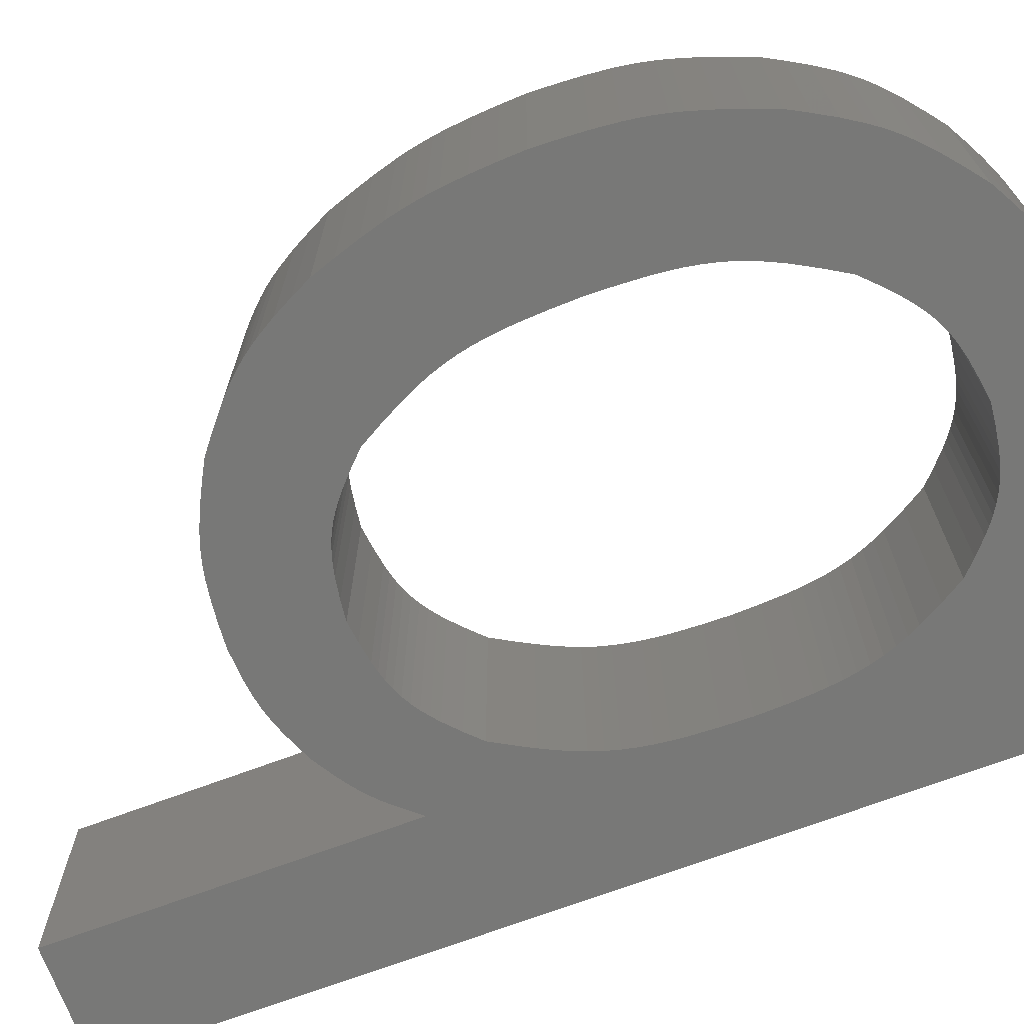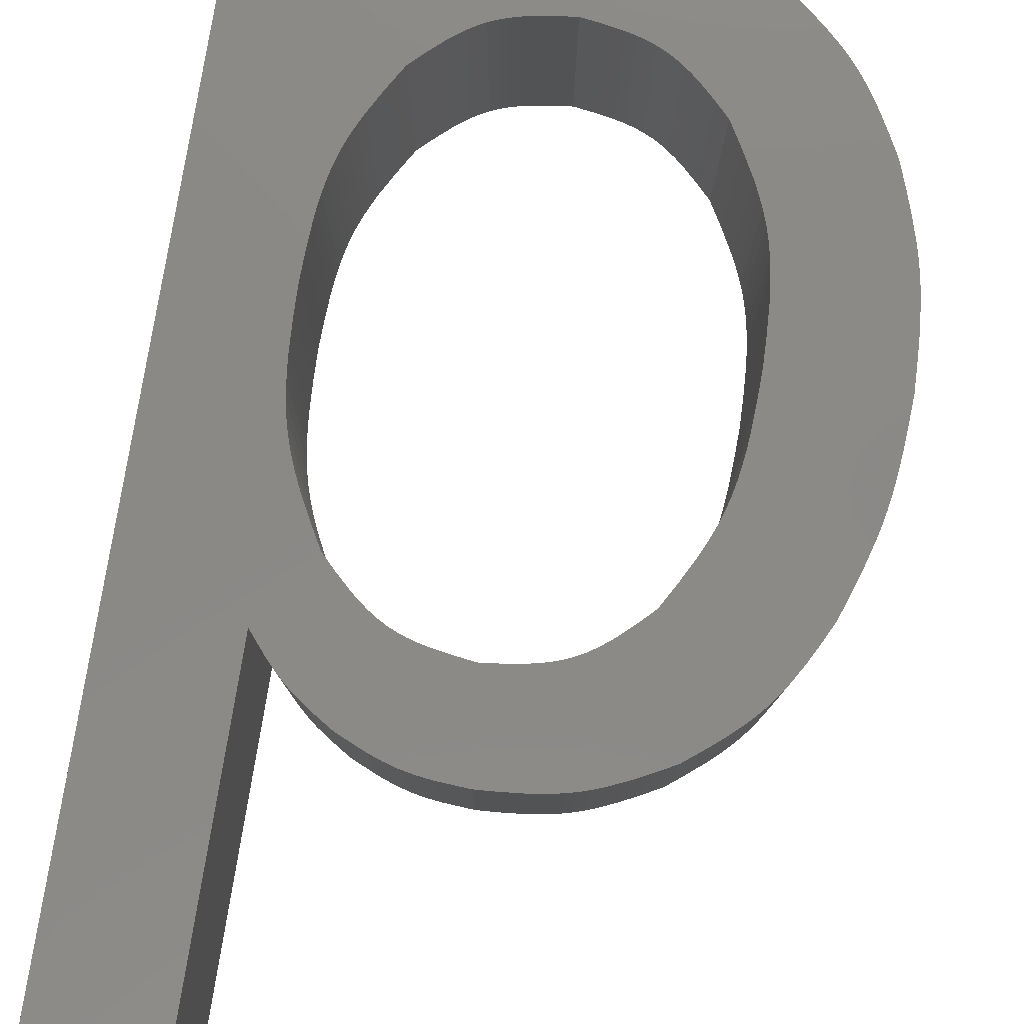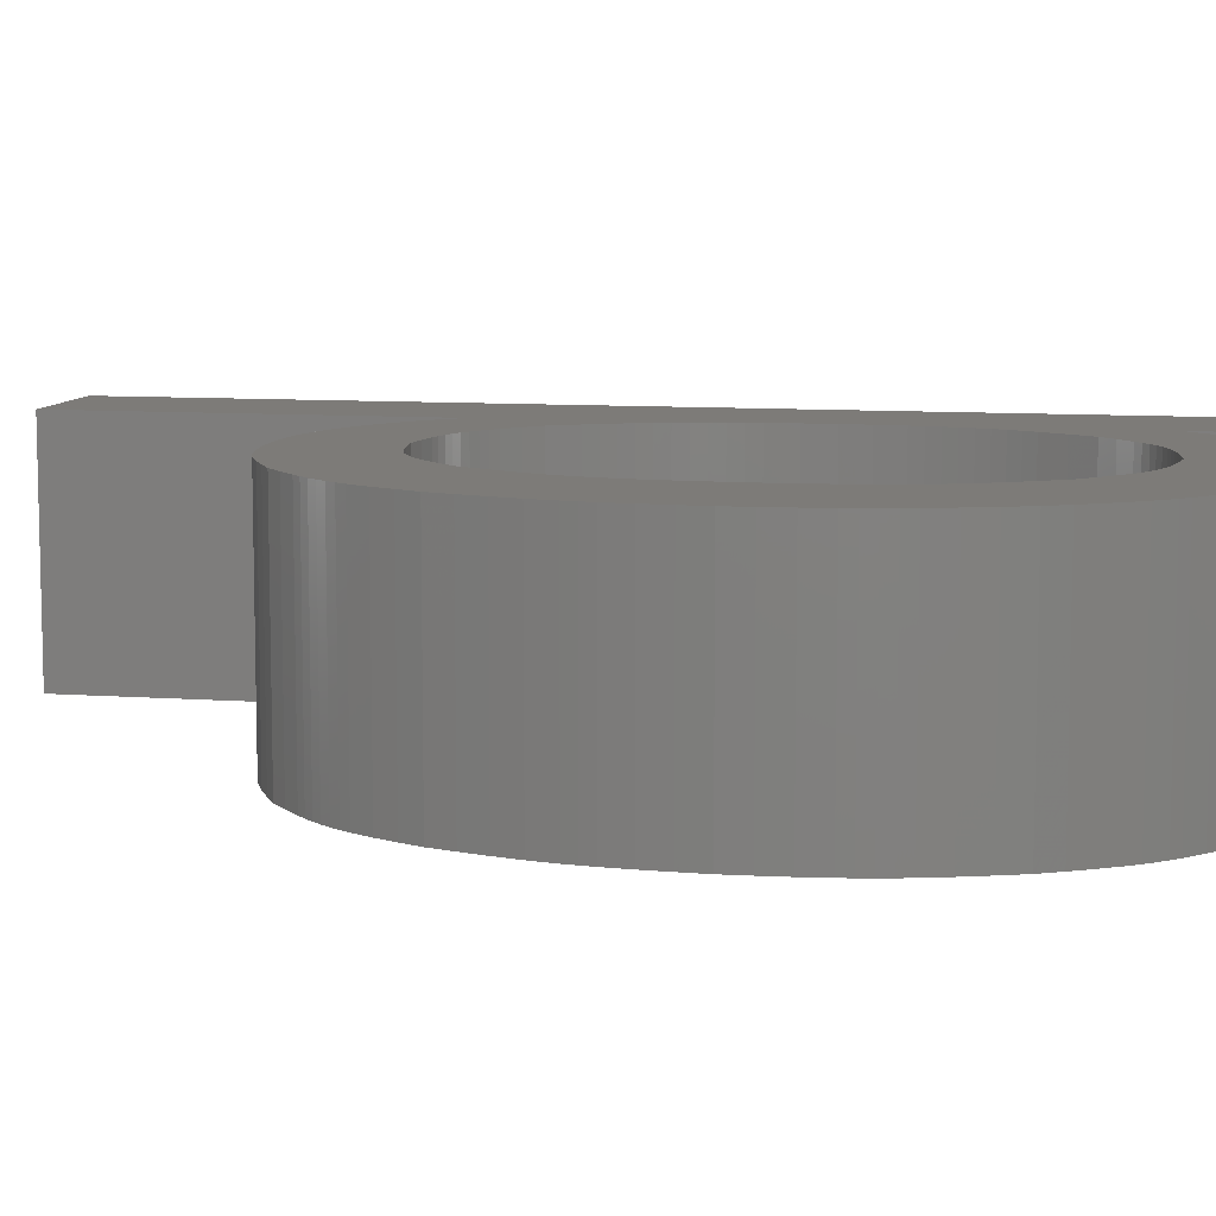
<metadata>
{"format":"stl","ext":"stl","renderer":"f3d","projection":"perspective","resolution":1024,"background":"white","views":[{"elev":-70.7,"azim":-69.5,"up":"+Z"},{"elev":79.7,"azim":-170.7,"up":"+Z"},{"elev":9.0,"azim":-78.7,"up":"+Z"}]}
</metadata>
<code>
# stl→obj: 378 verts, 756 faces
v 16.87 42.75 0
v 16.57 43.26 0
v 16.87 42.75 5
v 16.57 43.26 5
v 16.28 43.78 0
v 16.28 43.78 5
v 16.15 44.04 0
v 16.15 44.04 5
v 16.04 44.31 0
v 16.04 44.31 5
v 15.94 44.58 0
v 15.94 44.58 5
v 15.85 44.86 0
v 15.85 44.86 5
v 15.79 45.15 0
v 15.79 45.15 5
v 15.74 45.43 0
v 15.74 45.43 5
v 15.7 45.72 0
v 15.7 45.72 5
v 15.67 46.02 0
v 15.67 46.02 5
v 15.63 46.61 0
v 15.63 46.61 5
v 15.61 47.22 0
v 15.61 47.22 5
v 19.85 41.27 0
v 19.41 41.33 0
v 19.85 41.27 5
v 19.41 41.33 5
v 18.99 41.4 0
v 18.99 41.4 5
v 18.78 41.45 0
v 18.78 41.45 5
v 18.58 41.51 0
v 18.58 41.51 5
v 18.38 41.58 0
v 18.38 41.58 5
v 18.19 41.66 0
v 18.19 41.66 5
v 18.01 41.77 0
v 18.01 41.77 5
v 17.84 41.88 0
v 17.84 41.88 5
v 17.67 42.01 0
v 17.67 42.01 5
v 17.5 42.14 0
v 17.5 42.14 5
v 17.18 42.44 0
v 17.18 42.44 5
v 22.78 42.68 0
v 22.48 42.38 0
v 22.78 42.68 5
v 22.48 42.38 5
v 22.16 42.1 0
v 22.16 42.1 5
v 22 41.97 0
v 22 41.97 5
v 21.83 41.84 0
v 21.83 41.84 5
v 21.66 41.73 0
v 21.66 41.73 5
v 21.48 41.64 0
v 21.48 41.64 5
v 21.29 41.56 0
v 21.29 41.56 5
v 21.1 41.49 0
v 21.1 41.49 5
v 20.9 41.43 0
v 20.9 41.43 5
v 20.69 41.39 0
v 20.69 41.39 5
v 20.27 41.32 0
v 20.27 41.32 5
v 23.99 47 0
v 23.98 46.42 0
v 23.99 47 5
v 23.98 46.42 5
v 23.94 45.84 0
v 23.94 45.84 5
v 23.92 45.56 0
v 23.92 45.56 5
v 23.88 45.28 0
v 23.88 45.28 5
v 23.83 45 0
v 23.83 45 5
v 23.77 44.72 0
v 23.77 44.72 5
v 23.69 44.46 0
v 23.69 44.46 5
v 23.59 44.19 0
v 23.59 44.19 5
v 23.48 43.93 0
v 23.48 43.93 5
v 23.36 43.68 0
v 23.36 43.68 5
v 23.08 43.18 0
v 23.08 43.18 5
v 22.76 51.68 0
v 23.07 51.14 0
v 22.76 51.68 5
v 23.07 51.14 5
v 23.21 50.87 0
v 23.21 50.87 5
v 23.35 50.59 0
v 23.35 50.59 5
v 23.48 50.31 0
v 23.48 50.31 5
v 23.59 50.03 0
v 23.59 50.03 5
v 23.69 49.74 0
v 23.69 49.74 5
v 23.77 49.45 0
v 23.77 49.45 5
v 23.83 49.16 0
v 23.83 49.16 5
v 23.88 48.86 0
v 23.88 48.86 5
v 23.92 48.55 0
v 23.92 48.55 5
v 23.95 48.24 0
v 23.95 48.24 5
v 23.98 47.62 0
v 23.98 47.62 5
v 19.73 53.18 0
v 20.17 53.12 0
v 19.73 53.18 5
v 20.17 53.12 5
v 20.61 53.05 0
v 20.61 53.05 5
v 20.82 53 0
v 20.82 53 5
v 21.03 52.95 0
v 21.03 52.95 5
v 21.23 52.87 0
v 21.23 52.87 5
v 21.42 52.79 0
v 21.42 52.79 5
v 21.61 52.69 0
v 21.61 52.69 5
v 21.78 52.57 0
v 21.78 52.57 5
v 21.96 52.44 0
v 21.96 52.44 5
v 22.12 52.3 0
v 22.12 52.3 5
v 22.45 52 0
v 22.45 52 5
v 16.79 51.74 0
v 17.1 52.05 0
v 16.79 51.74 5
v 17.1 52.05 5
v 17.41 52.34 0
v 17.41 52.34 5
v 17.57 52.47 0
v 17.57 52.47 5
v 17.74 52.6 0
v 17.74 52.6 5
v 17.91 52.71 0
v 17.91 52.71 5
v 18.09 52.81 0
v 18.09 52.81 5
v 18.28 52.89 0
v 18.28 52.89 5
v 18.47 52.96 0
v 18.47 52.96 5
v 18.67 53.01 0
v 18.67 53.01 5
v 18.88 53.06 0
v 18.88 53.06 5
v 19.3 53.13 0
v 19.3 53.13 5
v 15.63 47.82 0
v 15.63 47.82 5
v 15.66 48.42 0
v 15.66 48.42 5
v 15.68 48.72 0
v 15.68 48.72 5
v 15.72 49.01 0
v 15.72 49.01 5
v 15.76 49.3 0
v 15.76 49.3 5
v 15.82 49.59 0
v 15.82 49.59 5
v 15.9 49.87 0
v 15.9 49.87 5
v 15.99 50.15 0
v 15.99 50.15 5
v 16.1 50.42 0
v 16.1 50.42 5
v 16.23 50.69 0
v 16.23 50.69 5
v 16.5 51.22 0
v 16.5 51.22 5
v 23.95 41.41 0
v 23.95 39.45 0
v 23.95 41.41 5
v 23.95 39.45 5
v 19.6 39.1 0
v 20.26 39.17 0
v 19.6 39.1 5
v 20.26 39.17 5
v 20.58 39.22 0
v 20.58 39.22 5
v 20.9 39.27 0
v 20.9 39.27 5
v 21.22 39.34 0
v 21.22 39.34 5
v 21.52 39.43 0
v 21.52 39.43 5
v 21.81 39.53 0
v 21.81 39.53 5
v 22.09 39.66 0
v 22.09 39.66 5
v 22.36 39.82 0
v 22.36 39.82 5
v 22.61 40 0
v 22.61 40 5
v 22.85 40.21 0
v 22.85 40.21 5
v 23.08 40.43 0
v 23.08 40.43 5
v 23.3 40.66 0
v 23.3 40.66 5
v 23.52 40.91 0
v 23.52 40.91 5
v 16.18 40.13 0
v 16.58 39.9 0
v 16.18 40.13 5
v 16.58 39.9 5
v 16.98 39.69 0
v 16.98 39.69 5
v 17.39 39.51 0
v 17.39 39.51 5
v 17.6 39.43 0
v 17.6 39.43 5
v 17.81 39.36 0
v 17.81 39.36 5
v 18.03 39.3 0
v 18.03 39.3 5
v 18.25 39.25 0
v 18.25 39.25 5
v 18.69 39.18 0
v 18.69 39.18 5
v 19.14 39.13 0
v 19.14 39.13 5
v 13.76 42.99 0
v 13.99 42.57 0
v 13.76 42.99 5
v 13.99 42.57 5
v 14.23 42.16 0
v 14.23 42.16 5
v 14.48 41.76 0
v 14.48 41.76 5
v 14.62 41.57 0
v 14.62 41.57 5
v 14.77 41.39 0
v 14.77 41.39 5
v 14.92 41.21 0
v 14.92 41.21 5
v 15.09 41.04 0
v 15.09 41.04 5
v 15.43 40.72 0
v 15.43 40.72 5
v 15.8 40.42 0
v 15.8 40.42 5
v 12.9 47.22 0
v 12.93 46.67 0
v 12.9 47.22 5
v 12.93 46.67 5
v 12.96 46.13 0
v 12.96 46.13 5
v 13.01 45.59 0
v 13.01 45.59 5
v 13.05 45.32 0
v 13.05 45.32 5
v 13.1 45.05 0
v 13.1 45.05 5
v 13.16 44.79 0
v 13.16 44.79 5
v 13.23 44.53 0
v 13.23 44.53 5
v 13.38 44.01 0
v 13.38 44.01 5
v 13.57 43.5 0
v 13.57 43.5 5
v 13.68 51.44 0
v 13.51 50.93 0
v 13.68 51.44 5
v 13.51 50.93 5
v 13.34 50.41 0
v 13.34 50.41 5
v 13.2 49.89 0
v 13.2 49.89 5
v 13.14 49.63 0
v 13.14 49.63 5
v 13.08 49.37 0
v 13.08 49.37 5
v 13.04 49.1 0
v 13.04 49.1 5
v 13.01 48.84 0
v 13.01 48.84 5
v 12.96 48.3 0
v 12.96 48.3 5
v 12.93 47.76 0
v 12.93 47.76 5
v 16.01 54.35 0
v 15.63 54.05 0
v 16.01 54.35 5
v 15.63 54.05 5
v 15.27 53.75 0
v 15.27 53.75 5
v 15.1 53.59 0
v 15.1 53.59 5
v 14.93 53.43 0
v 14.93 53.43 5
v 14.77 53.26 0
v 14.77 53.26 5
v 14.62 53.08 0
v 14.62 53.08 5
v 14.48 52.89 0
v 14.48 52.89 5
v 14.35 52.7 0
v 14.35 52.7 5
v 14.11 52.29 0
v 14.11 52.29 5
v 13.89 51.87 0
v 13.89 51.87 5
v 19.48 55.36 0
v 19.02 55.33 0
v 19.48 55.36 5
v 19.02 55.33 5
v 18.56 55.28 0
v 18.56 55.28 5
v 18.11 55.22 0
v 18.11 55.22 5
v 17.89 55.17 0
v 17.89 55.17 5
v 17.67 55.11 0
v 17.67 55.11 5
v 17.45 55.04 0
v 17.45 55.04 5
v 17.24 54.96 0
v 17.24 54.96 5
v 16.83 54.78 0
v 16.83 54.78 5
v 16.42 54.57 0
v 16.42 54.57 5
v 21.99 54.77 0
v 21.39 55.02 0
v 21.99 54.77 5
v 21.39 55.02 5
v 21.08 55.13 0
v 21.08 55.13 5
v 20.77 55.22 0
v 20.77 55.22 5
v 20.45 55.28 0
v 20.45 55.28 5
v 20.13 55.32 0
v 20.13 55.32 5
v 23.77 53.22 0
v 23.39 53.68 0
v 23.77 53.22 5
v 23.39 53.68 5
v 23.18 53.89 0
v 23.18 53.89 5
v 22.97 54.1 0
v 22.97 54.1 5
v 22.74 54.28 0
v 22.74 54.28 5
v 22.49 54.45 0
v 22.49 54.45 5
v 23.77 60.93 0
v 23.77 60.93 5
v 26.39 60.93 0
v 26.39 60.93 5
v 26.39 39.45 0
v 26.39 39.45 5
f 1 2 3
f 3 2 4
f 4 2 5
f 4 5 6
f 6 5 7
f 6 7 8
f 8 7 9
f 8 9 10
f 10 9 11
f 10 11 12
f 12 11 13
f 12 13 14
f 14 13 15
f 14 15 16
f 16 15 17
f 16 17 18
f 18 17 19
f 18 19 20
f 20 19 21
f 20 21 22
f 22 21 23
f 22 23 24
f 24 23 25
f 24 25 26
f 27 28 29
f 29 28 30
f 30 28 31
f 30 31 32
f 32 31 33
f 32 33 34
f 34 33 35
f 34 35 36
f 36 35 37
f 36 37 38
f 38 37 39
f 38 39 40
f 40 39 41
f 40 41 42
f 42 41 43
f 42 43 44
f 44 43 45
f 44 45 46
f 46 45 47
f 46 47 48
f 48 47 49
f 48 49 50
f 50 49 1
f 50 1 3
f 51 52 53
f 53 52 54
f 54 52 55
f 54 55 56
f 56 55 57
f 56 57 58
f 58 57 59
f 58 59 60
f 60 59 61
f 60 61 62
f 62 61 63
f 62 63 64
f 64 63 65
f 64 65 66
f 66 65 67
f 66 67 68
f 68 67 69
f 68 69 70
f 70 69 71
f 70 71 72
f 72 71 73
f 72 73 74
f 74 73 27
f 74 27 29
f 75 76 77
f 77 76 78
f 78 76 79
f 78 79 80
f 80 79 81
f 80 81 82
f 82 81 83
f 82 83 84
f 84 83 85
f 84 85 86
f 86 85 87
f 86 87 88
f 88 87 89
f 88 89 90
f 90 89 91
f 90 91 92
f 92 91 93
f 92 93 94
f 94 93 95
f 94 95 96
f 96 95 97
f 96 97 98
f 98 97 51
f 98 51 53
f 99 100 101
f 101 100 102
f 102 100 103
f 102 103 104
f 104 103 105
f 104 105 106
f 106 105 107
f 106 107 108
f 108 107 109
f 108 109 110
f 110 109 111
f 110 111 112
f 112 111 113
f 112 113 114
f 114 113 115
f 114 115 116
f 116 115 117
f 116 117 118
f 118 117 119
f 118 119 120
f 120 119 121
f 120 121 122
f 122 121 123
f 122 123 124
f 124 123 75
f 124 75 77
f 125 126 127
f 127 126 128
f 128 126 129
f 128 129 130
f 130 129 131
f 130 131 132
f 132 131 133
f 132 133 134
f 134 133 135
f 134 135 136
f 136 135 137
f 136 137 138
f 138 137 139
f 138 139 140
f 140 139 141
f 140 141 142
f 142 141 143
f 142 143 144
f 144 143 145
f 144 145 146
f 146 145 147
f 146 147 148
f 148 147 99
f 148 99 101
f 149 150 151
f 151 150 152
f 152 150 153
f 152 153 154
f 154 153 155
f 154 155 156
f 156 155 157
f 156 157 158
f 158 157 159
f 158 159 160
f 160 159 161
f 160 161 162
f 162 161 163
f 162 163 164
f 164 163 165
f 164 165 166
f 166 165 167
f 166 167 168
f 168 167 169
f 168 169 170
f 170 169 171
f 170 171 172
f 172 171 125
f 172 125 127
f 25 173 26
f 26 173 174
f 174 173 175
f 174 175 176
f 176 175 177
f 176 177 178
f 178 177 179
f 178 179 180
f 180 179 181
f 180 181 182
f 182 181 183
f 182 183 184
f 184 183 185
f 184 185 186
f 186 185 187
f 186 187 188
f 188 187 189
f 188 189 190
f 190 189 191
f 190 191 192
f 192 191 193
f 192 193 194
f 194 193 149
f 194 149 151
f 195 196 197
f 197 196 198
f 199 200 201
f 201 200 202
f 202 200 203
f 202 203 204
f 204 203 205
f 204 205 206
f 206 205 207
f 206 207 208
f 208 207 209
f 208 209 210
f 210 209 211
f 210 211 212
f 212 211 213
f 212 213 214
f 214 213 215
f 214 215 216
f 216 215 217
f 216 217 218
f 218 217 219
f 218 219 220
f 220 219 221
f 220 221 222
f 222 221 223
f 222 223 224
f 224 223 225
f 224 225 226
f 226 225 195
f 226 195 197
f 227 228 229
f 229 228 230
f 230 228 231
f 230 231 232
f 232 231 233
f 232 233 234
f 234 233 235
f 234 235 236
f 236 235 237
f 236 237 238
f 238 237 239
f 238 239 240
f 240 239 241
f 240 241 242
f 242 241 243
f 242 243 244
f 244 243 245
f 244 245 246
f 246 245 199
f 246 199 201
f 247 248 249
f 249 248 250
f 250 248 251
f 250 251 252
f 252 251 253
f 252 253 254
f 254 253 255
f 254 255 256
f 256 255 257
f 256 257 258
f 258 257 259
f 258 259 260
f 260 259 261
f 260 261 262
f 262 261 263
f 262 263 264
f 264 263 265
f 264 265 266
f 266 265 227
f 266 227 229
f 267 268 269
f 269 268 270
f 270 268 271
f 270 271 272
f 272 271 273
f 272 273 274
f 274 273 275
f 274 275 276
f 276 275 277
f 276 277 278
f 278 277 279
f 278 279 280
f 280 279 281
f 280 281 282
f 282 281 283
f 282 283 284
f 284 283 285
f 284 285 286
f 286 285 247
f 286 247 249
f 287 288 289
f 289 288 290
f 290 288 291
f 290 291 292
f 292 291 293
f 292 293 294
f 294 293 295
f 294 295 296
f 296 295 297
f 296 297 298
f 298 297 299
f 298 299 300
f 300 299 301
f 300 301 302
f 302 301 303
f 302 303 304
f 304 303 305
f 304 305 306
f 306 305 267
f 306 267 269
f 307 308 309
f 309 308 310
f 310 308 311
f 310 311 312
f 312 311 313
f 312 313 314
f 314 313 315
f 314 315 316
f 316 315 317
f 316 317 318
f 318 317 319
f 318 319 320
f 320 319 321
f 320 321 322
f 322 321 323
f 322 323 324
f 324 323 325
f 324 325 326
f 326 325 327
f 326 327 328
f 328 327 287
f 328 287 289
f 329 330 331
f 331 330 332
f 332 330 333
f 332 333 334
f 334 333 335
f 334 335 336
f 336 335 337
f 336 337 338
f 338 337 339
f 338 339 340
f 340 339 341
f 340 341 342
f 342 341 343
f 342 343 344
f 344 343 345
f 344 345 346
f 346 345 347
f 346 347 348
f 348 347 307
f 348 307 309
f 349 350 351
f 351 350 352
f 352 350 353
f 352 353 354
f 354 353 355
f 354 355 356
f 356 355 357
f 356 357 358
f 358 357 359
f 358 359 360
f 360 359 329
f 360 329 331
f 361 362 363
f 363 362 364
f 364 362 365
f 364 365 366
f 366 365 367
f 366 367 368
f 368 367 369
f 368 369 370
f 370 369 371
f 370 371 372
f 372 371 349
f 372 349 351
f 373 361 374
f 374 361 363
f 375 373 376
f 376 373 374
f 377 375 378
f 378 375 376
f 196 377 198
f 198 377 378
f 198 378 197
f 197 378 88
f 197 88 90
f 376 122 378
f 378 122 124
f 378 124 77
f 374 363 376
f 376 363 118
f 376 118 120
f 364 101 363
f 363 101 102
f 363 102 104
f 101 364 148
f 148 364 366
f 148 366 368
f 148 368 146
f 146 368 370
f 146 370 144
f 144 370 372
f 144 372 142
f 142 372 351
f 142 351 140
f 140 351 138
f 138 351 352
f 138 352 136
f 136 352 134
f 134 352 354
f 134 354 132
f 132 354 356
f 132 356 130
f 130 356 358
f 130 358 128
f 128 358 360
f 128 360 127
f 127 360 331
f 127 331 172
f 172 331 332
f 172 332 170
f 170 332 334
f 170 334 168
f 168 334 166
f 166 334 336
f 166 336 164
f 164 336 338
f 164 338 162
f 162 338 340
f 162 340 160
f 160 340 342
f 160 342 158
f 158 342 344
f 158 344 156
f 156 344 346
f 156 346 154
f 154 346 348
f 154 348 152
f 152 348 309
f 152 309 151
f 151 309 310
f 151 310 194
f 194 310 312
f 194 312 314
f 194 314 192
f 192 314 316
f 192 316 318
f 318 320 192
f 192 320 190
f 190 320 322
f 190 322 324
f 190 324 188
f 188 324 326
f 188 326 186
f 186 326 328
f 186 328 184
f 184 328 289
f 184 289 290
f 184 290 182
f 182 290 292
f 182 292 180
f 180 292 294
f 180 294 178
f 178 294 296
f 178 296 176
f 176 296 298
f 176 298 300
f 300 302 176
f 176 302 174
f 174 302 304
f 174 304 306
f 174 306 26
f 26 306 269
f 26 269 270
f 26 270 24
f 24 270 272
f 24 272 274
f 24 274 22
f 22 274 276
f 22 276 278
f 278 280 22
f 22 280 20
f 20 280 282
f 20 282 284
f 20 284 18
f 18 284 286
f 18 286 16
f 16 286 14
f 14 286 249
f 14 249 250
f 14 250 12
f 12 250 252
f 12 252 10
f 10 252 254
f 10 254 8
f 8 254 256
f 8 256 258
f 8 258 6
f 6 258 260
f 6 260 262
f 6 262 4
f 4 262 264
f 4 264 3
f 3 264 50
f 50 264 48
f 48 264 46
f 46 264 44
f 44 264 42
f 42 264 40
f 40 264 38
f 38 264 36
f 36 264 34
f 34 264 32
f 32 264 30
f 30 264 266
f 30 266 229
f 229 230 30
f 30 230 232
f 30 232 234
f 234 236 30
f 30 236 238
f 30 238 240
f 240 242 30
f 30 242 244
f 30 244 246
f 246 201 30
f 30 201 29
f 29 201 202
f 29 202 74
f 74 202 204
f 74 204 72
f 72 204 206
f 72 206 70
f 70 206 208
f 70 208 68
f 68 208 210
f 68 210 66
f 66 210 212
f 66 212 64
f 64 212 214
f 64 214 62
f 62 214 60
f 60 214 216
f 60 216 58
f 58 216 218
f 58 218 56
f 56 218 220
f 56 220 222
f 56 222 54
f 54 222 224
f 54 224 53
f 53 224 226
f 53 226 197
f 104 106 363
f 363 106 108
f 363 108 110
f 110 112 363
f 363 112 114
f 363 114 116
f 116 118 363
f 120 122 376
f 77 78 378
f 378 78 80
f 378 80 82
f 82 84 378
f 378 84 86
f 378 86 88
f 90 92 197
f 197 92 94
f 197 94 96
f 96 98 197
f 197 98 53
f 196 195 377
f 377 195 87
f 377 87 85
f 225 51 195
f 195 51 97
f 195 97 95
f 225 223 51
f 51 223 52
f 52 223 221
f 52 221 55
f 55 221 219
f 55 219 217
f 55 217 57
f 57 217 215
f 57 215 59
f 59 215 213
f 59 213 61
f 61 213 63
f 63 213 211
f 63 211 65
f 65 211 209
f 65 209 67
f 67 209 207
f 67 207 69
f 69 207 205
f 69 205 71
f 71 205 203
f 71 203 73
f 73 203 200
f 73 200 27
f 27 200 199
f 27 199 28
f 28 199 245
f 28 245 243
f 243 241 28
f 28 241 239
f 28 239 237
f 237 235 28
f 28 235 233
f 28 233 231
f 231 228 28
f 28 228 227
f 28 227 265
f 28 265 31
f 31 265 263
f 31 263 261
f 259 5 261
f 261 5 2
f 261 2 1
f 259 257 5
f 5 257 7
f 7 257 255
f 7 255 253
f 7 253 9
f 9 253 251
f 9 251 11
f 11 251 248
f 11 248 13
f 13 248 247
f 13 247 285
f 283 17 285
f 285 17 15
f 285 15 13
f 17 283 19
f 19 283 281
f 19 281 279
f 19 279 21
f 21 279 277
f 21 277 275
f 275 273 21
f 21 273 23
f 23 273 271
f 23 271 268
f 23 268 25
f 25 268 267
f 25 267 305
f 25 305 173
f 173 305 303
f 173 303 301
f 173 301 175
f 175 301 299
f 175 299 297
f 297 295 175
f 175 295 177
f 177 295 293
f 177 293 179
f 179 293 291
f 179 291 181
f 181 291 288
f 181 288 183
f 183 288 287
f 183 287 327
f 183 327 185
f 185 327 325
f 185 325 187
f 187 325 323
f 187 323 189
f 189 323 321
f 189 321 319
f 189 319 191
f 191 319 317
f 191 317 315
f 315 313 191
f 191 313 193
f 193 313 311
f 193 311 308
f 193 308 149
f 149 308 307
f 149 307 150
f 150 307 347
f 150 347 153
f 153 347 345
f 153 345 155
f 155 345 343
f 155 343 157
f 157 343 341
f 157 341 159
f 159 341 339
f 159 339 161
f 161 339 337
f 161 337 163
f 163 337 335
f 163 335 165
f 165 335 333
f 165 333 167
f 167 333 169
f 169 333 330
f 169 330 171
f 171 330 329
f 171 329 125
f 125 329 359
f 125 359 126
f 126 359 357
f 126 357 129
f 129 357 355
f 129 355 131
f 131 355 353
f 131 353 133
f 133 353 350
f 133 350 135
f 135 350 137
f 137 350 349
f 137 349 139
f 139 349 141
f 141 349 371
f 141 371 143
f 143 371 369
f 143 369 145
f 145 369 367
f 145 367 147
f 147 367 365
f 147 365 362
f 147 362 99
f 99 362 361
f 99 361 100
f 100 361 103
f 103 361 105
f 105 361 107
f 107 361 109
f 109 361 111
f 111 361 113
f 113 361 115
f 115 361 117
f 117 361 375
f 117 375 119
f 119 375 121
f 121 375 377
f 121 377 123
f 123 377 75
f 75 377 76
f 76 377 79
f 79 377 81
f 81 377 83
f 83 377 85
f 361 373 375
f 1 49 261
f 261 49 47
f 261 47 45
f 45 43 261
f 261 43 41
f 261 41 39
f 39 37 261
f 261 37 35
f 261 35 33
f 33 31 261
f 95 93 195
f 195 93 91
f 195 91 89
f 89 87 195

</code>
